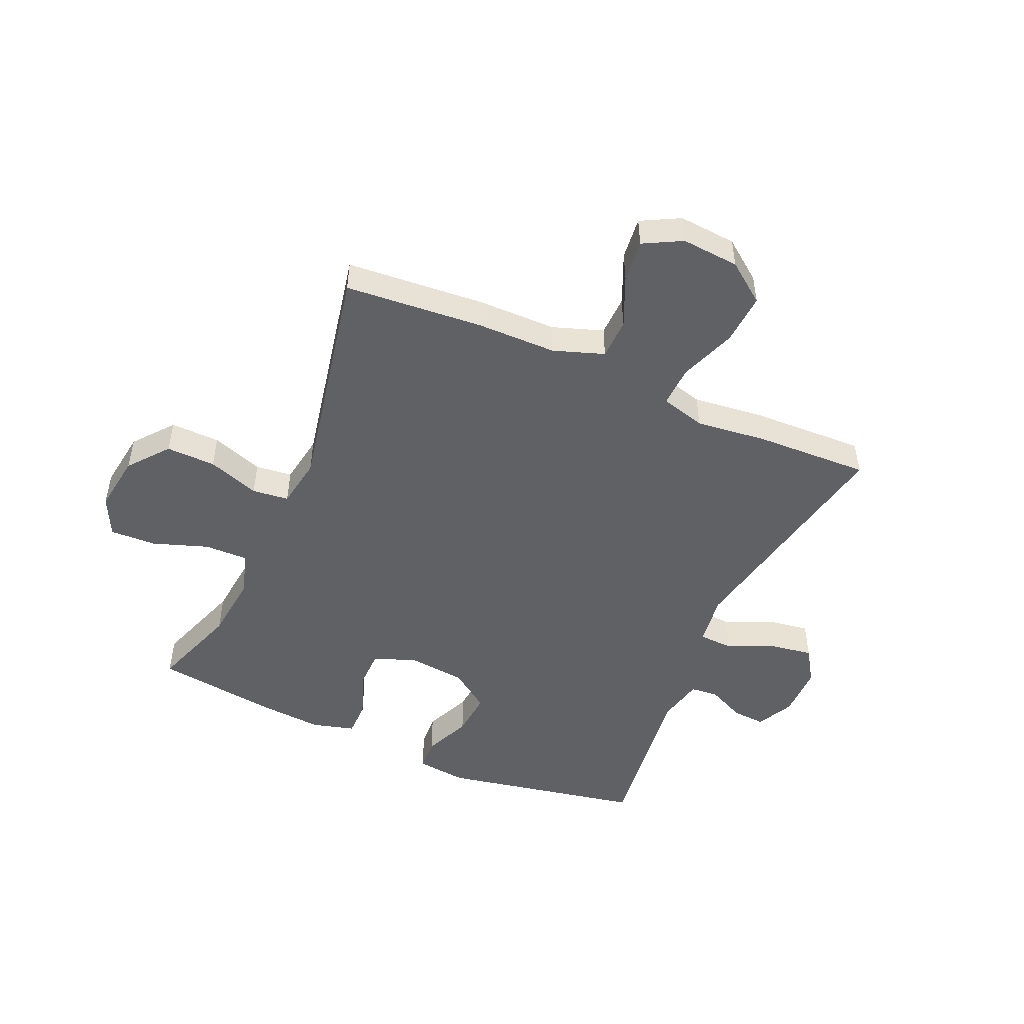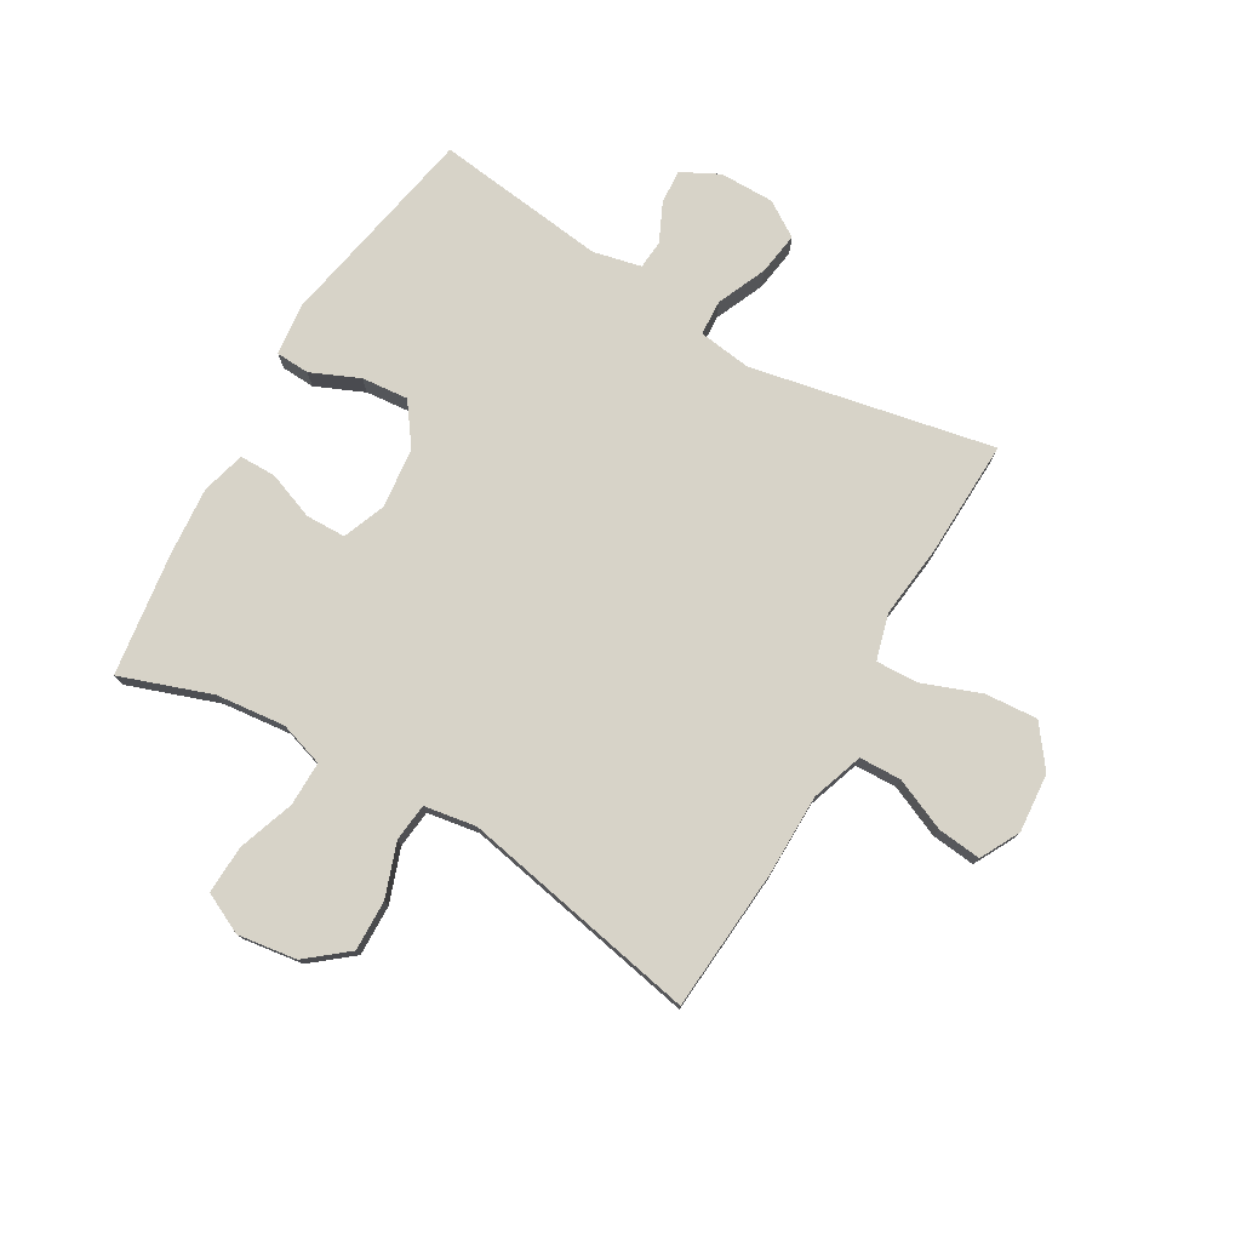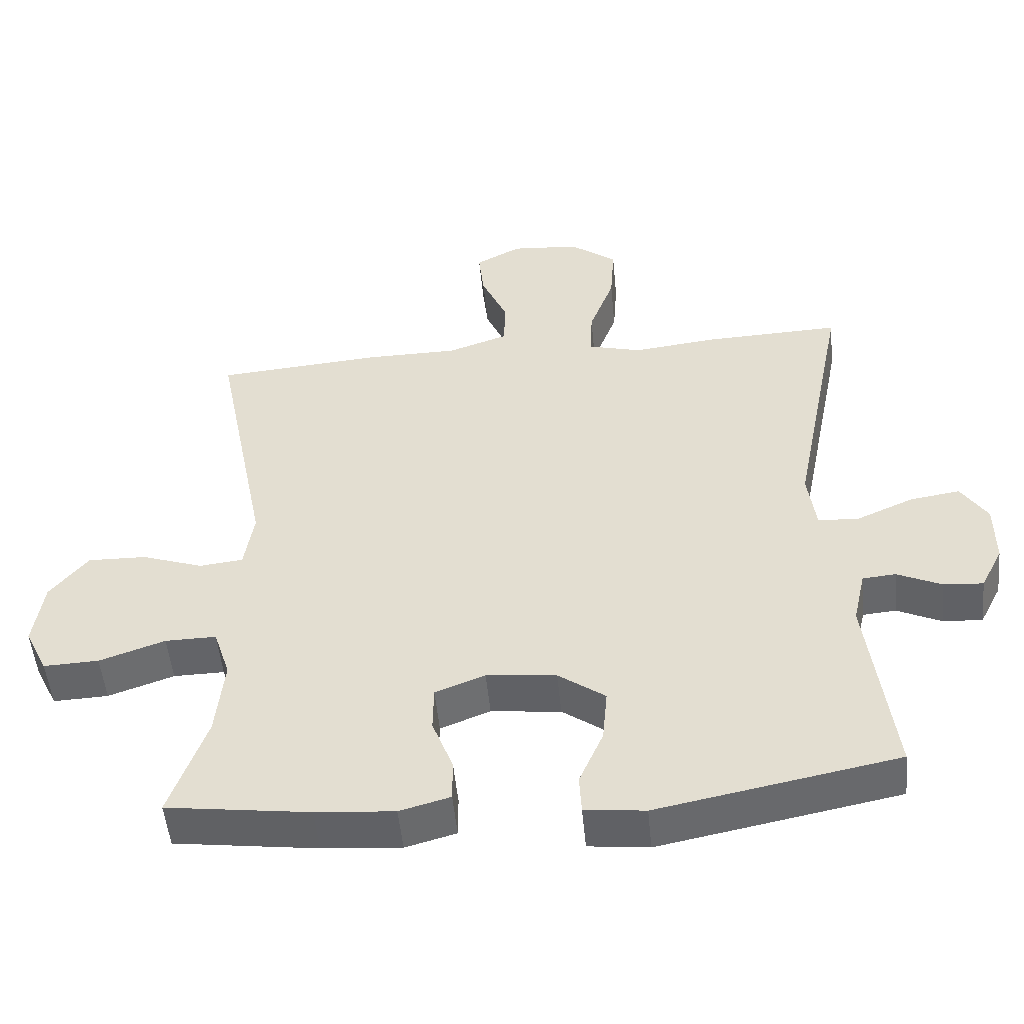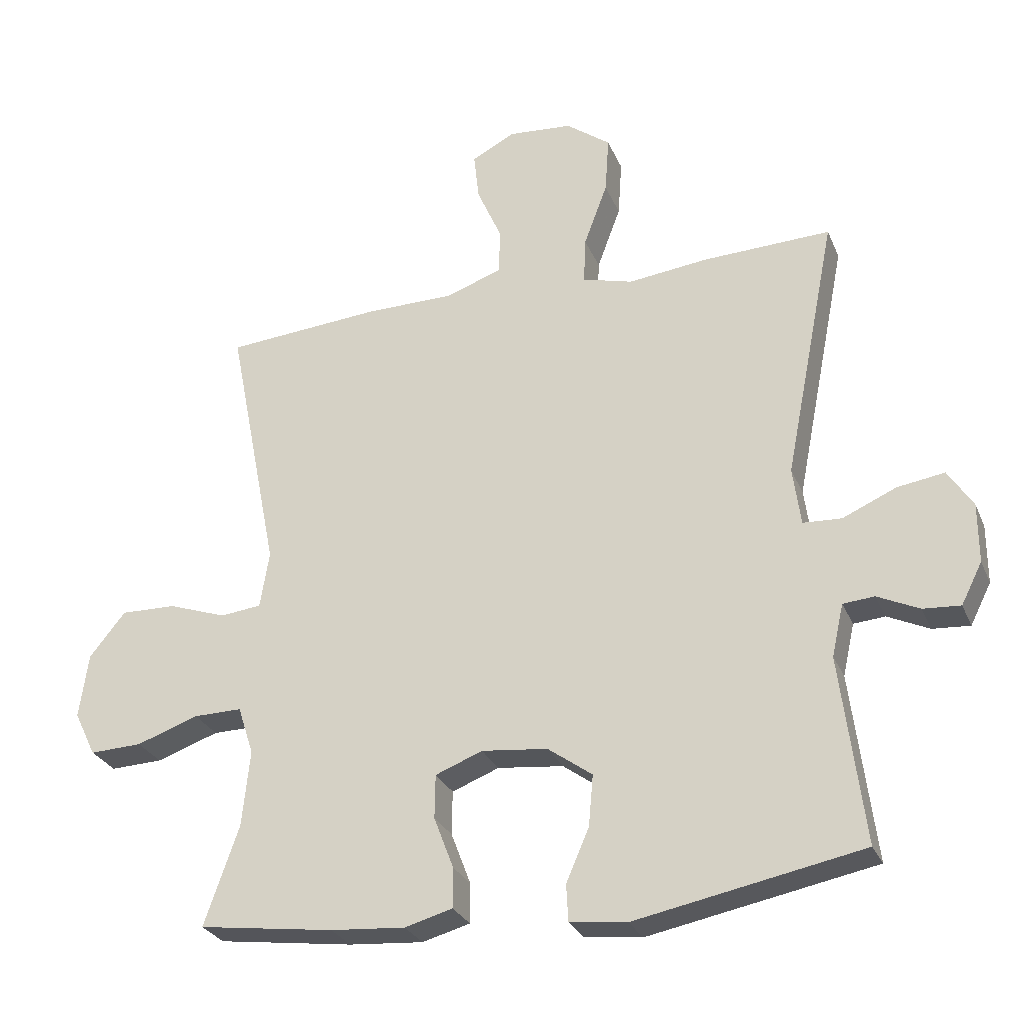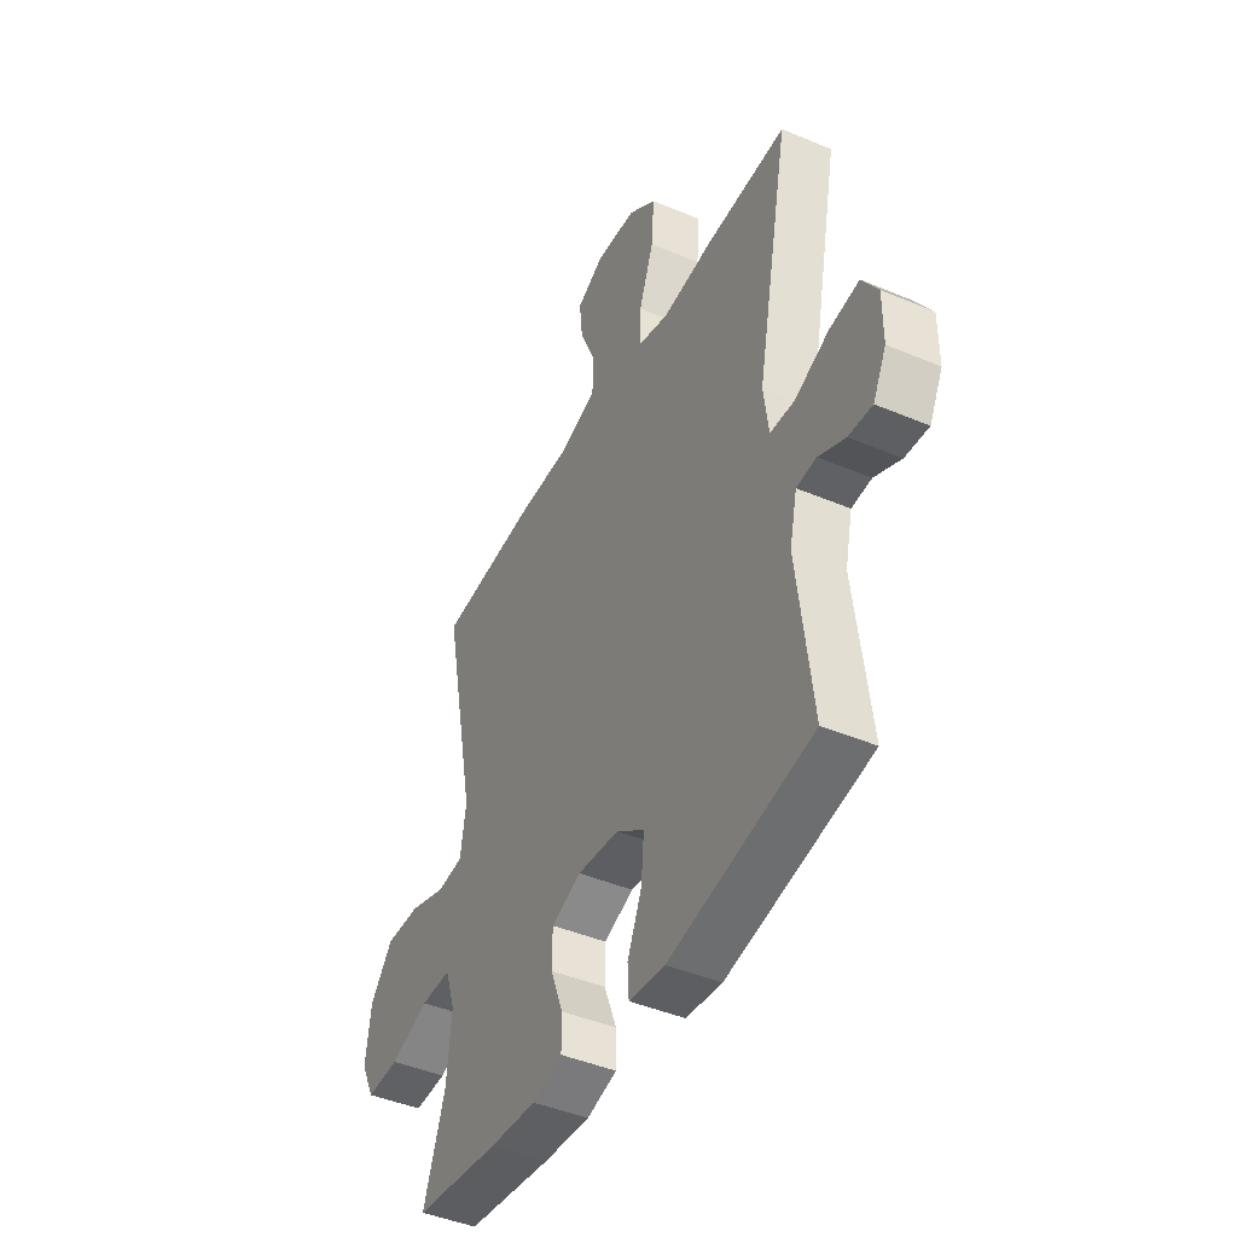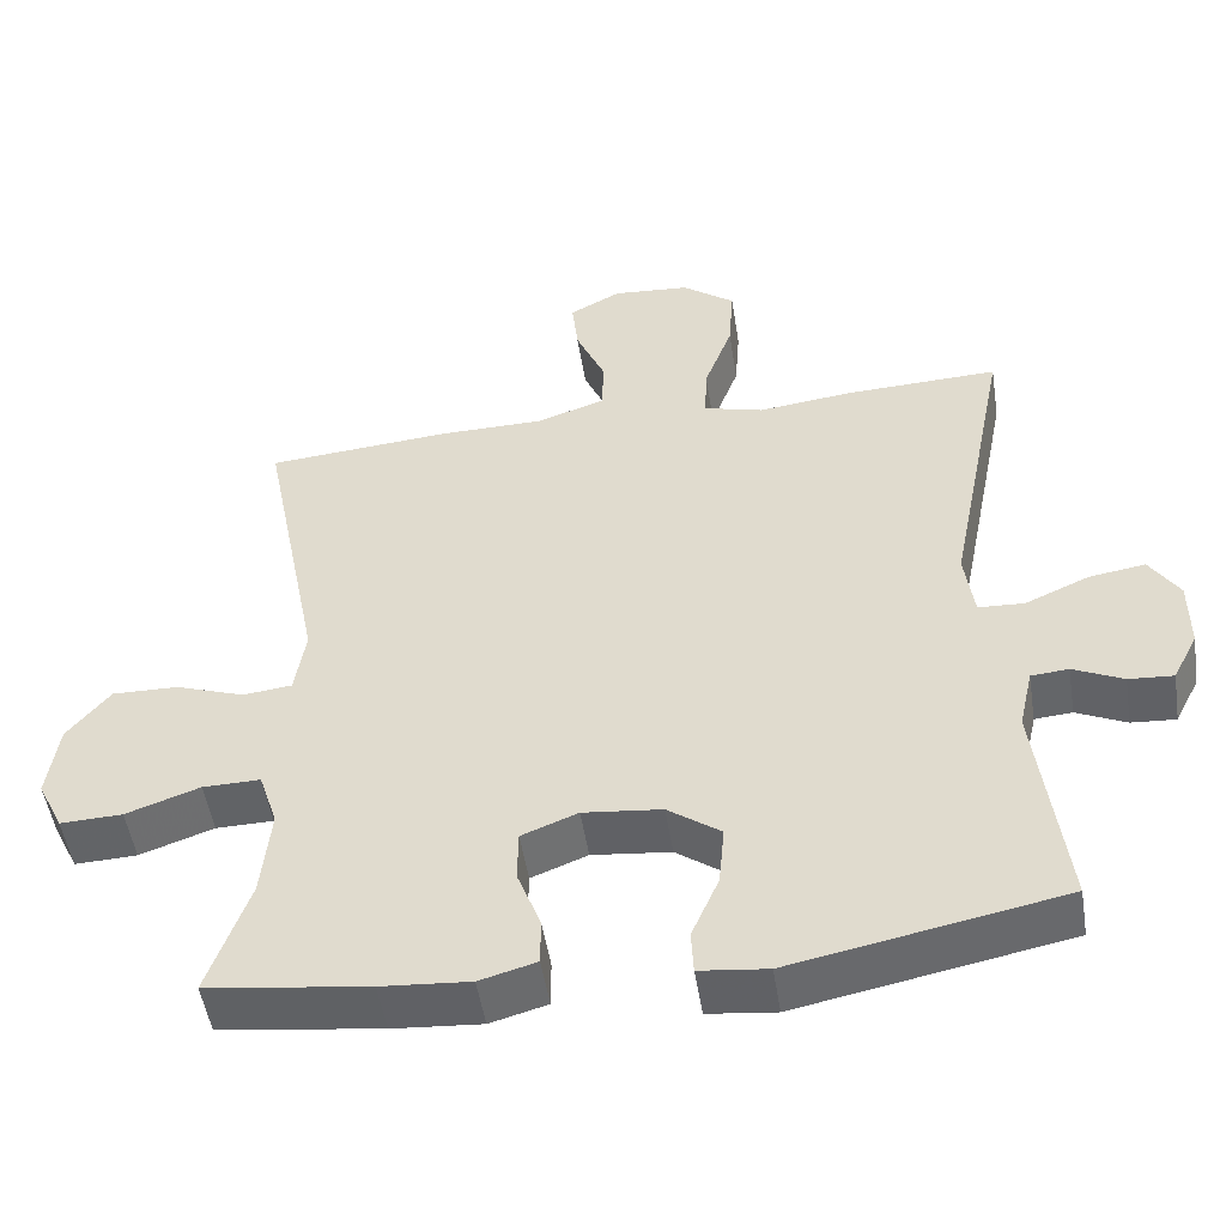
<metadata>
{"format":"obj","ext":"obj","renderer":"f3d","projection":"perspective","resolution":1024,"background":"white","views":[{"elev":-49.2,"azim":-23.7,"up":"+Y"},{"elev":76.9,"azim":-59.9,"up":"+Y"},{"elev":-51.2,"azim":5.5,"up":"+Z"},{"elev":-28.0,"azim":19.7,"up":"+Z"},{"elev":-44.0,"azim":63.6,"up":"+Z"},{"elev":-50.6,"azim":8.9,"up":"+Z"}]}
</metadata>
<code>
v -0.5 0.07 0.5
v -0.262 0.07 0.519
v -0.126 0.07 0.52
v -0.039 0.07 0.55
v -0.037 0.07 0.62
v -0.075 0.07 0.707
v -0.083 0.07 0.78
v -0.017 0.07 0.815
v 0.082 0.07 0.807
v 0.15 0.07 0.756
v 0.144 0.07 0.668
v 0.108 0.07 0.571
v 0.105 0.07 0.5
v 0.182 0.07 0.479
v 0.304 0.07 0.493
v 0.5 0.07 0.5
v 0.42 0.07 0.095
v 0.432 0.07 0.006
v 0.491 0.07 0.003
v 0.573 0.07 0.039
v 0.645 0.07 0.05
v 0.683 0.07 -0.009
v 0.683 0.07 -0.1
v 0.651 0.07 -0.163
v 0.594 0.07 -0.159
v 0.53 0.07 -0.129
v 0.482 0.07 -0.133
v 0.464 0.07 -0.213
v 0.5 0.07 -0.5
v 0.154 0.07 -0.567
v 0.067 0.07 -0.557
v 0.064 0.07 -0.501
v 0.099 0.07 -0.42
v 0.106 0.07 -0.342
v 0.038 0.07 -0.293
v -0.063 0.07 -0.282
v -0.135 0.07 -0.31
v -0.136 0.07 -0.377
v -0.106 0.07 -0.456
v -0.106 0.07 -0.517
v -0.179 0.07 -0.537
v -0.293 0.07 -0.528
v -0.5 0.07 -0.5
v -0.447 0.07 -0.348
v -0.435 0.07 -0.232
v -0.459 0.07 -0.158
v -0.533 0.07 -0.159
v -0.628 0.07 -0.192
v -0.708 0.07 -0.195
v -0.741 0.07 -0.127
v -0.727 0.07 -0.028
v -0.672 0.07 0.04
v -0.587 0.07 0.038
v -0.498 0.07 0.007
v -0.435 0.07 0.014
v -0.421 0.07 0.101
v -0.5 0 0.5
v -0.262 0 0.519
v -0.126 0 0.52
v -0.039 0 0.55
v -0.037 0 0.62
v -0.075 0 0.707
v -0.083 0 0.78
v -0.017 0 0.815
v 0.082 0 0.807
v 0.15 0 0.756
v 0.144 0 0.668
v 0.108 0 0.571
v 0.105 0 0.5
v 0.182 0 0.479
v 0.304 0 0.493
v 0.5 0 0.5
v 0.42 0 0.095
v 0.432 0 0.006
v 0.491 0 0.003
v 0.573 0 0.039
v 0.645 0 0.05
v 0.683 0 -0.009
v 0.683 0 -0.1
v 0.651 0 -0.163
v 0.594 0 -0.159
v 0.53 0 -0.129
v 0.482 0 -0.133
v 0.464 0 -0.213
v 0.5 0 -0.5
v 0.154 0 -0.567
v 0.067 0 -0.557
v 0.064 0 -0.501
v 0.099 0 -0.42
v 0.106 0 -0.342
v 0.038 0 -0.293
v -0.063 0 -0.282
v -0.135 0 -0.31
v -0.136 0 -0.377
v -0.106 0 -0.456
v -0.106 0 -0.517
v -0.179 0 -0.537
v -0.293 0 -0.528
v -0.5 0 -0.5
v -0.447 0 -0.348
v -0.435 0 -0.232
v -0.459 0 -0.158
v -0.533 0 -0.159
v -0.628 0 -0.192
v -0.708 0 -0.195
v -0.741 0 -0.127
v -0.727 0 -0.028
v -0.672 0 0.04
v -0.587 0 0.038
v -0.498 0 0.007
v -0.435 0 0.014
v -0.421 0 0.101
f 52 53 54
f 51 52 54
f 50 51 54
f 49 50 54
f 48 49 54
f 47 48 54
f 46 47 54 55
f 45 46 55 56
f 42 43 44
f 41 42 44
f 40 41 44
f 39 40 44
f 38 39 44
f 37 38 44 45
f 36 37 45 56
f 31 32 33
f 30 31 33
f 29 30 33
f 28 29 33
f 27 28 33 34
f 24 25 26
f 23 24 26
f 22 23 26
f 21 22 26
f 20 21 26
f 19 20 26
f 18 19 26 27
f 14 15 16 17
f 13 14 17 18
f 10 11 12
f 9 10 12
f 8 9 12
f 7 8 12
f 6 7 12
f 5 6 12
f 4 5 12 13
f 27 34 35
f 18 27 35
f 13 18 35
f 4 13 35
f 3 4 35
f 35 36 56
f 3 35 56
f 2 3 56
f 1 2 56
f 110 109 108
f 110 108 107
f 110 107 106
f 110 106 105
f 110 105 104
f 110 104 103
f 111 110 103 102
f 112 111 102 101
f 100 99 98
f 100 98 97
f 100 97 96
f 100 96 95
f 100 95 94
f 101 100 94 93
f 112 101 93 92
f 89 88 87
f 89 87 86
f 89 86 85
f 89 85 84
f 90 89 84 83
f 82 81 80
f 82 80 79
f 82 79 78
f 82 78 77
f 82 77 76
f 82 76 75
f 83 82 75 74
f 73 72 71 70
f 74 73 70 69
f 68 67 66
f 68 66 65
f 68 65 64
f 68 64 63
f 68 63 62
f 68 62 61
f 69 68 61 60
f 91 90 83
f 91 83 74
f 91 74 69
f 91 69 60
f 91 60 59
f 112 92 91
f 112 91 59
f 112 59 58
f 112 58 57
f 1 57 58 2
f 2 58 59 3
f 3 59 60 4
f 4 60 61 5
f 5 61 62 6
f 6 62 63 7
f 7 63 64 8
f 8 64 65 9
f 9 65 66 10
f 10 66 67 11
f 11 67 68 12
f 12 68 69 13
f 13 69 70 14
f 14 70 71 15
f 15 71 72 16
f 16 72 73 17
f 17 73 74 18
f 18 74 75 19
f 19 75 76 20
f 20 76 77 21
f 21 77 78 22
f 22 78 79 23
f 23 79 80 24
f 24 80 81 25
f 25 81 82 26
f 26 82 83 27
f 27 83 84 28
f 28 84 85 29
f 29 85 86 30
f 30 86 87 31
f 31 87 88 32
f 32 88 89 33
f 33 89 90 34
f 34 90 91 35
f 35 91 92 36
f 36 92 93 37
f 37 93 94 38
f 38 94 95 39
f 39 95 96 40
f 40 96 97 41
f 41 97 98 42
f 42 98 99 43
f 43 99 100 44
f 44 100 101 45
f 45 101 102 46
f 46 102 103 47
f 47 103 104 48
f 48 104 105 49
f 49 105 106 50
f 50 106 107 51
f 51 107 108 52
f 52 108 109 53
f 53 109 110 54
f 54 110 111 55
f 55 111 112 56
f 56 112 57 1

</code>
